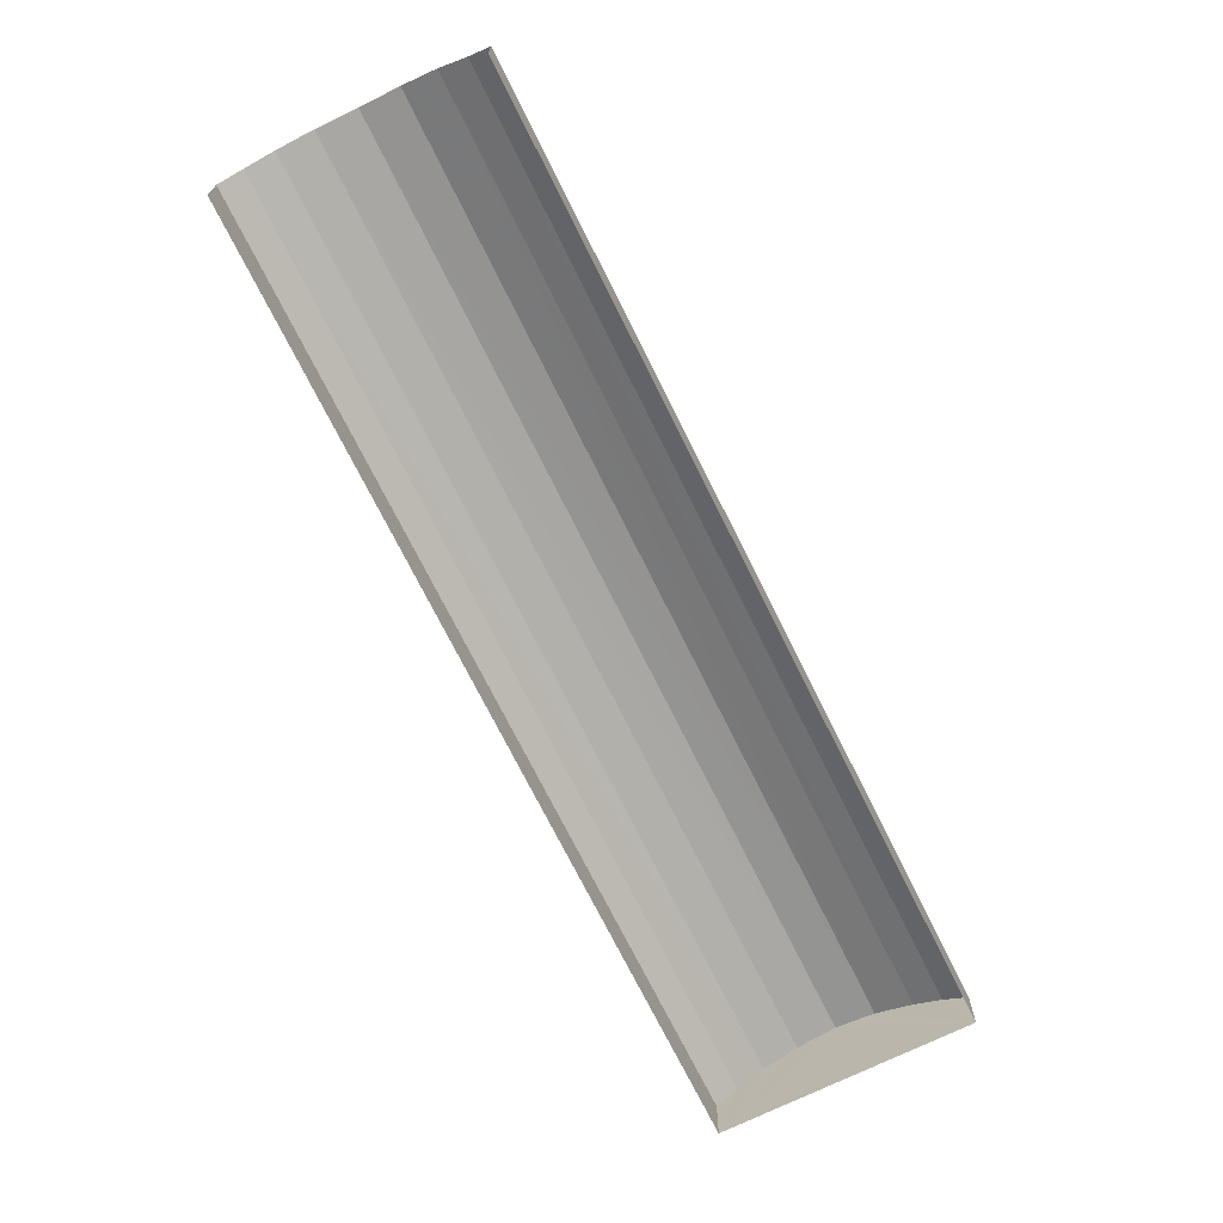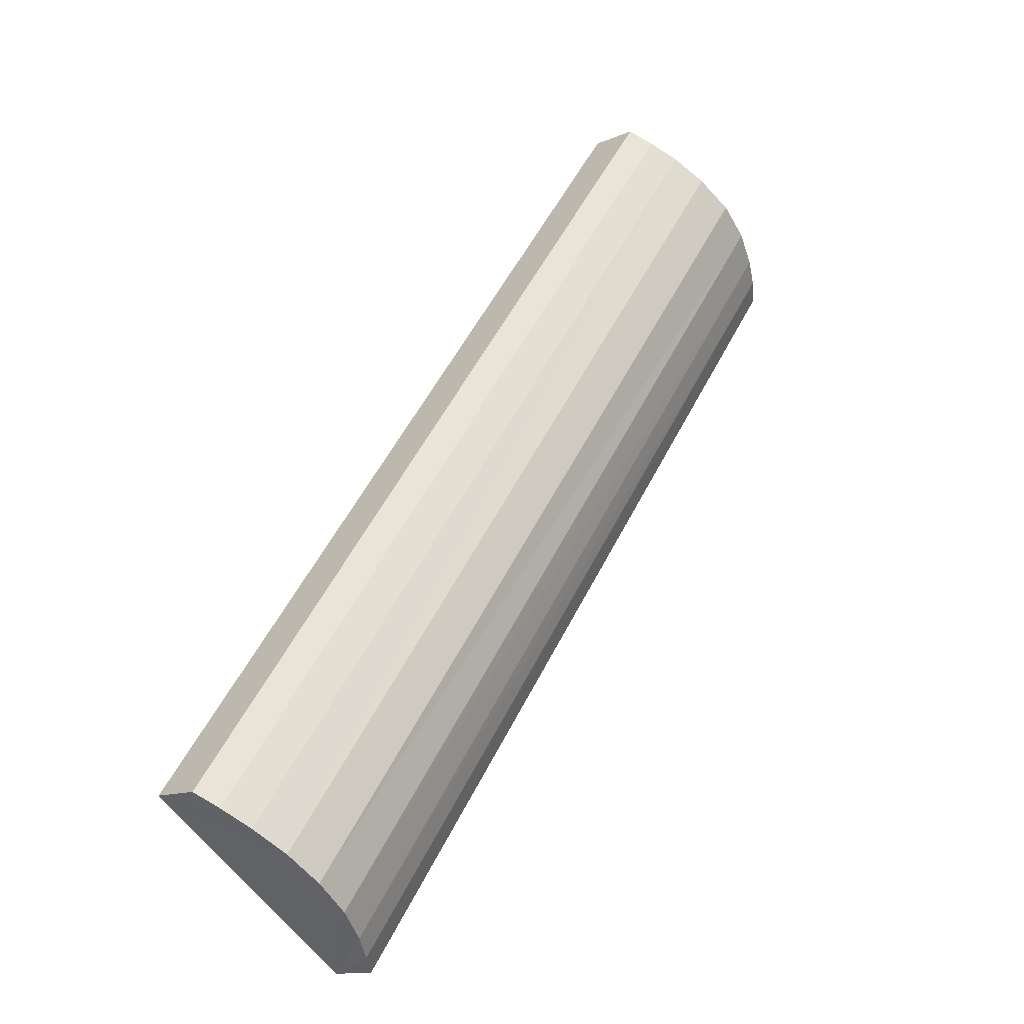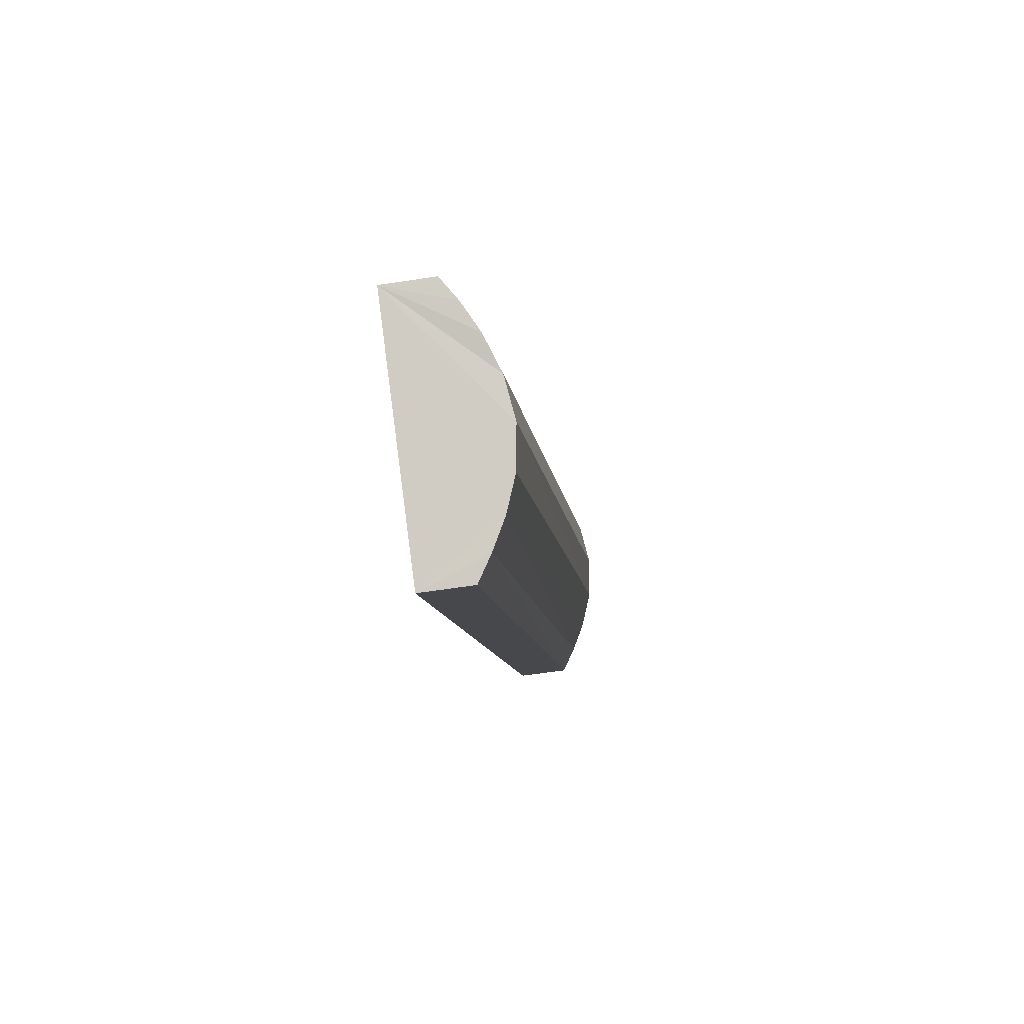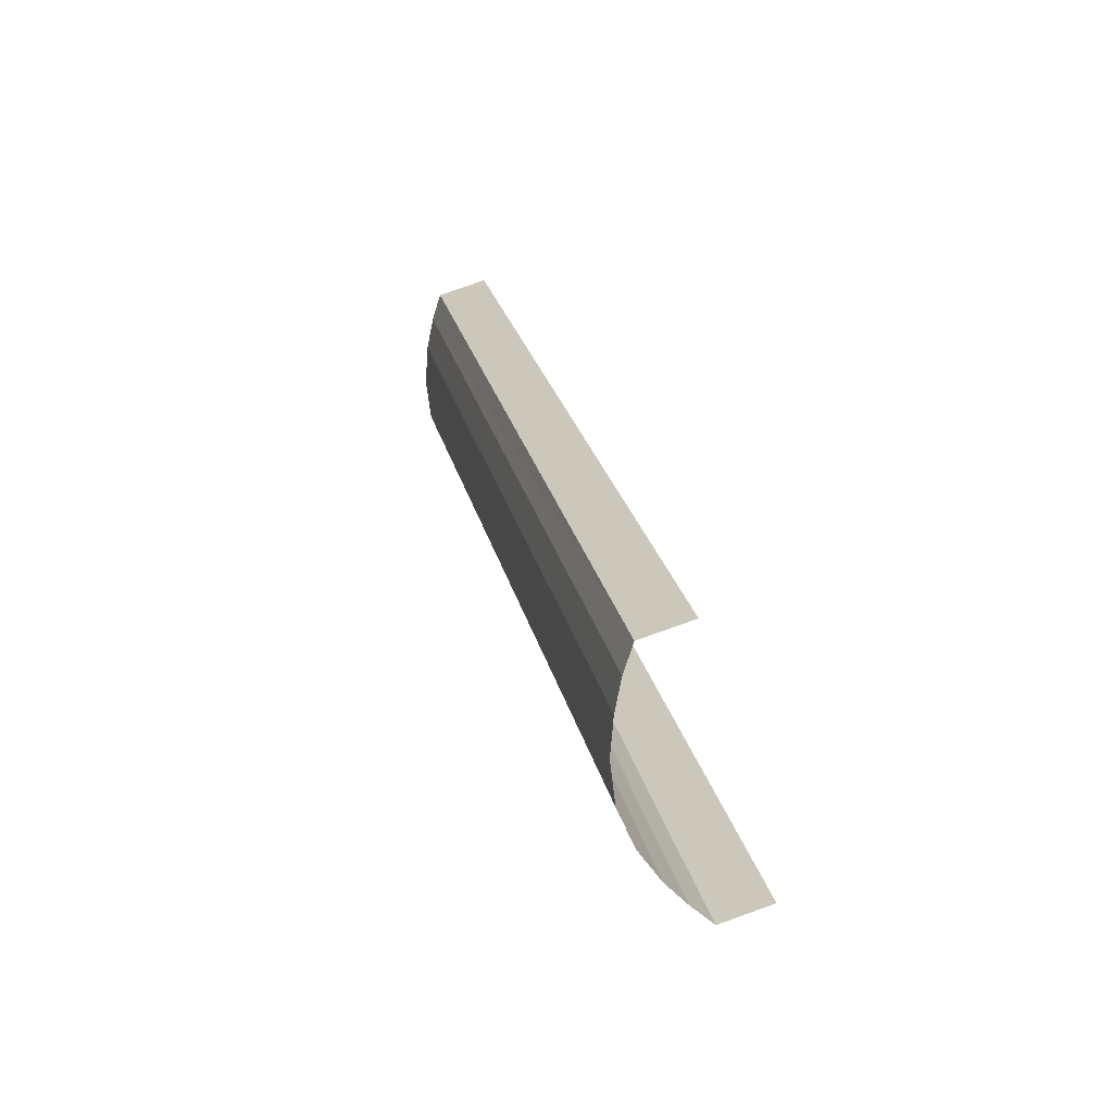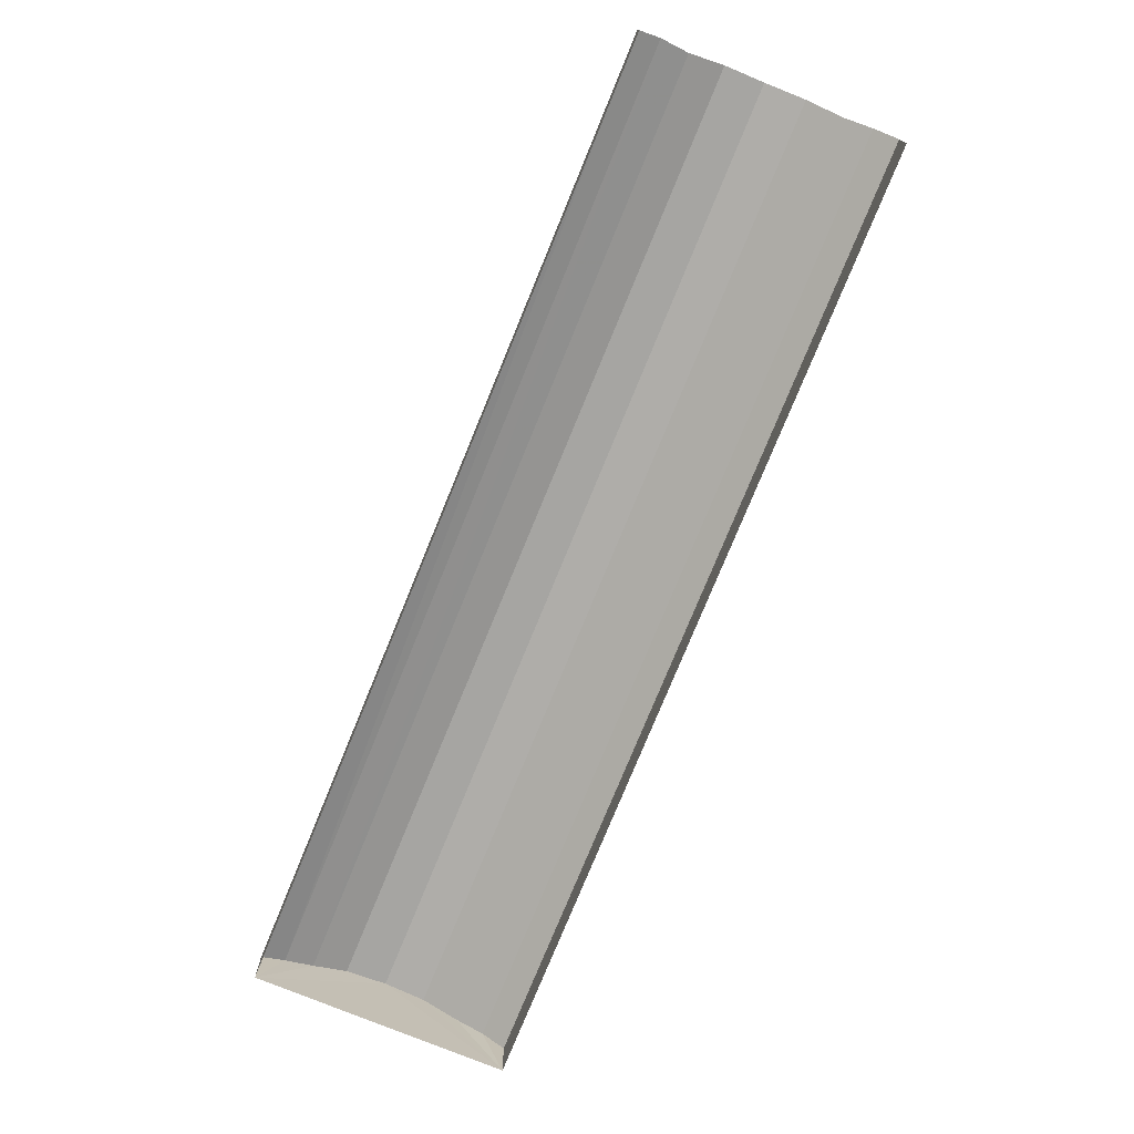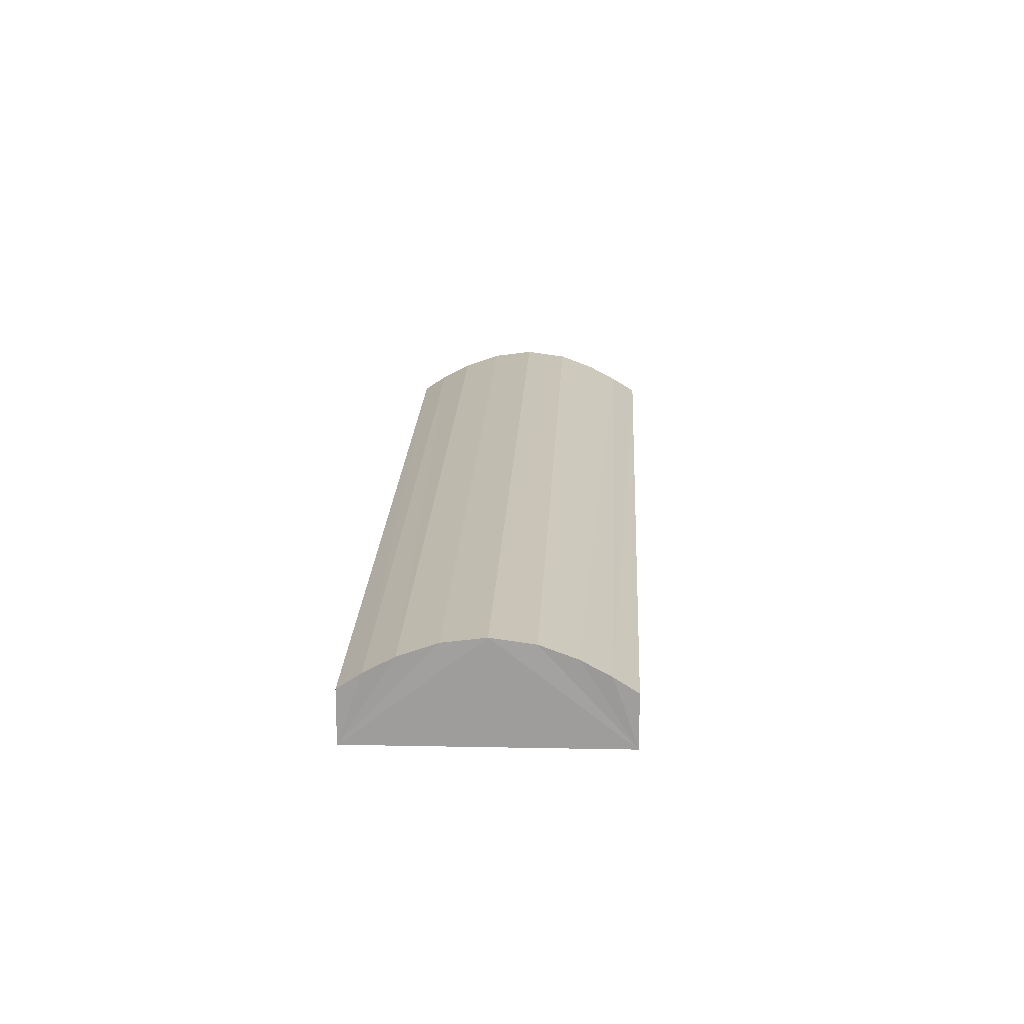
<metadata>
{"format":"obj","ext":"obj","renderer":"f3d","projection":"perspective","resolution":1024,"background":"white","views":[{"elev":-71.0,"azim":169.9,"up":"+Z"},{"elev":-12.6,"azim":-43.9,"up":"+Y"},{"elev":-62.1,"azim":-80.8,"up":"+Y"},{"elev":76.8,"azim":71.1,"up":"+Y"},{"elev":-76.0,"azim":121.5,"up":"+Z"},{"elev":18.4,"azim":-33.8,"up":"+Z"}]}
</metadata>
<code>
v -2.192e+05 -1.251e+05 13.39
v -2.192e+05 -1.251e+05 13.39
v -2.192e+05 -1.251e+05 13.39
v -2.192e+05 -1.251e+05 13.39
v -2.192e+05 -1.251e+05 14.72
v -2.192e+05 -1.251e+05 14.72
v -2.192e+05 -1.251e+05 14.54
v -2.192e+05 -1.251e+05 14.54
v -2.192e+05 -1.251e+05 14.54
v -2.192e+05 -1.251e+05 14.33
v -2.192e+05 -1.251e+05 14.54
v -2.192e+05 -1.251e+05 14.33
v -2.192e+05 -1.251e+05 14.33
v -2.192e+05 -1.251e+05 14.33
v -2.192e+05 -1.251e+05 14.72
v -2.192e+05 -1.251e+05 14.72
v -2.192e+05 -1.251e+05 14.11
v -2.192e+05 -1.251e+05 14.11
v -2.192e+05 -1.251e+05 14.8
v -2.192e+05 -1.251e+05 14.8
v -2.192e+05 -1.251e+05 14.11
v -2.192e+05 -1.251e+05 14.11
f 1 2 3
f 4 1 3
f 17 4 10
f 4 3 20
f 10 4 11
f 3 21 13
f 11 4 16
f 16 4 20
f 7 3 13
f 20 3 6
f 6 3 7
f 5 6 7
f 8 5 7
f 9 10 11
f 9 12 10
f 8 7 13
f 14 8 13
f 15 11 16
f 15 9 11
f 12 17 10
f 12 18 17
f 19 16 20
f 19 15 16
f 21 22 14
f 13 21 14
f 5 20 6
f 5 19 20
f 22 2 14
f 2 1 19
f 14 2 8
f 1 18 12
f 8 2 5
f 5 2 19
f 9 1 12
f 19 1 15
f 15 1 9
f 21 3 2
f 22 21 2
f 18 1 4
f 17 18 4

</code>
